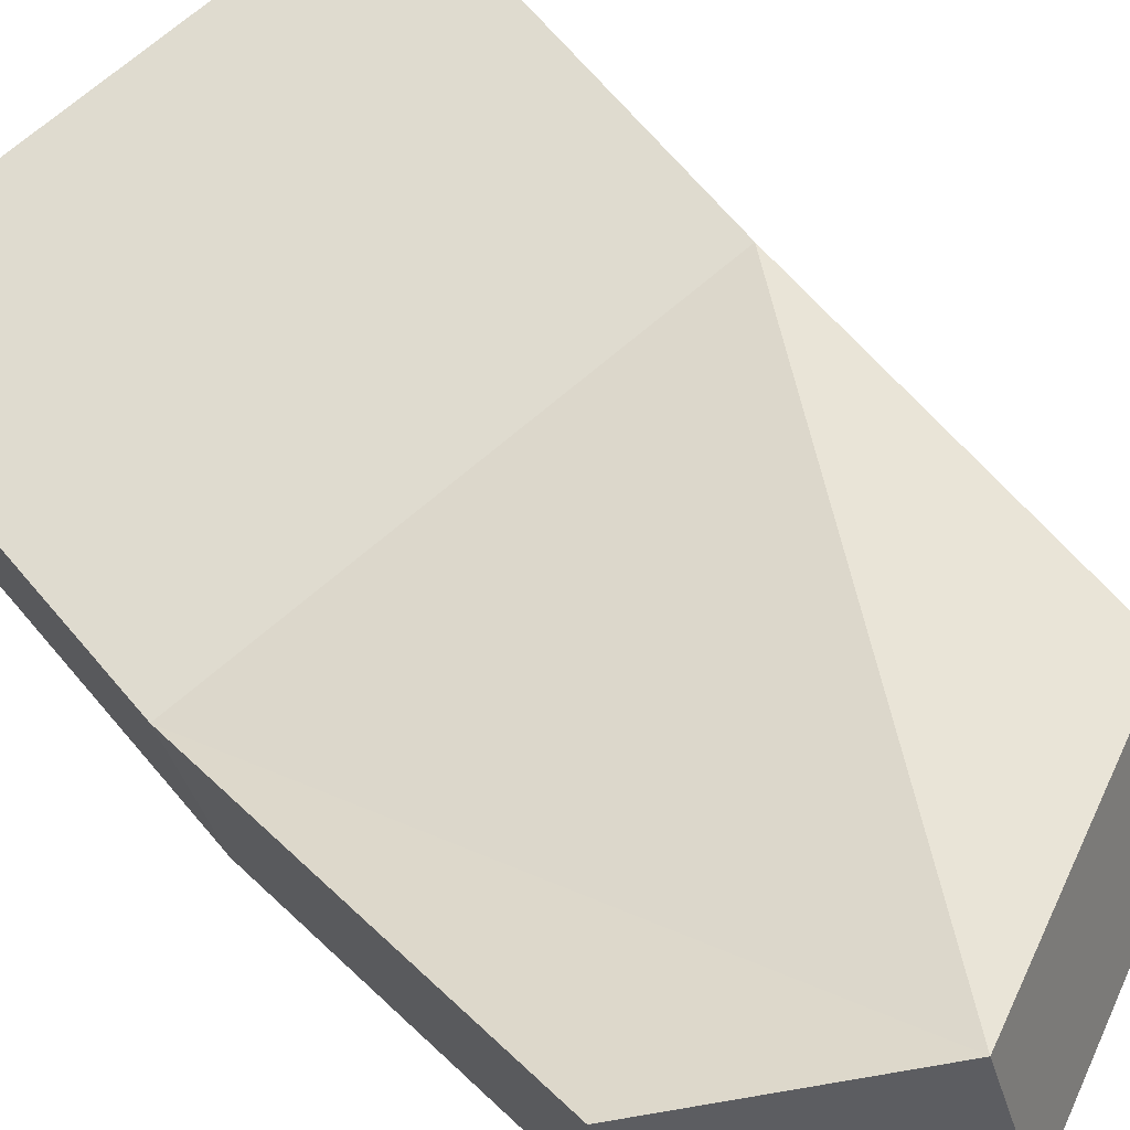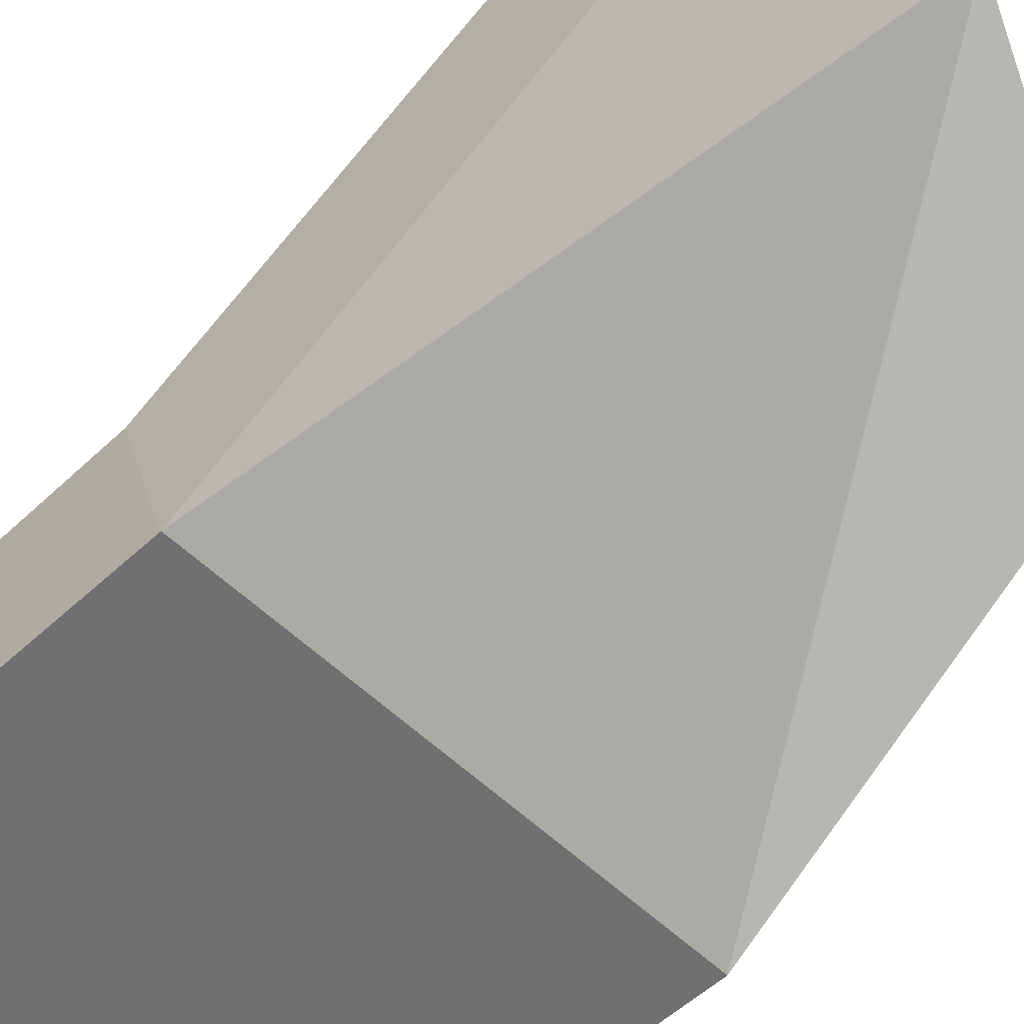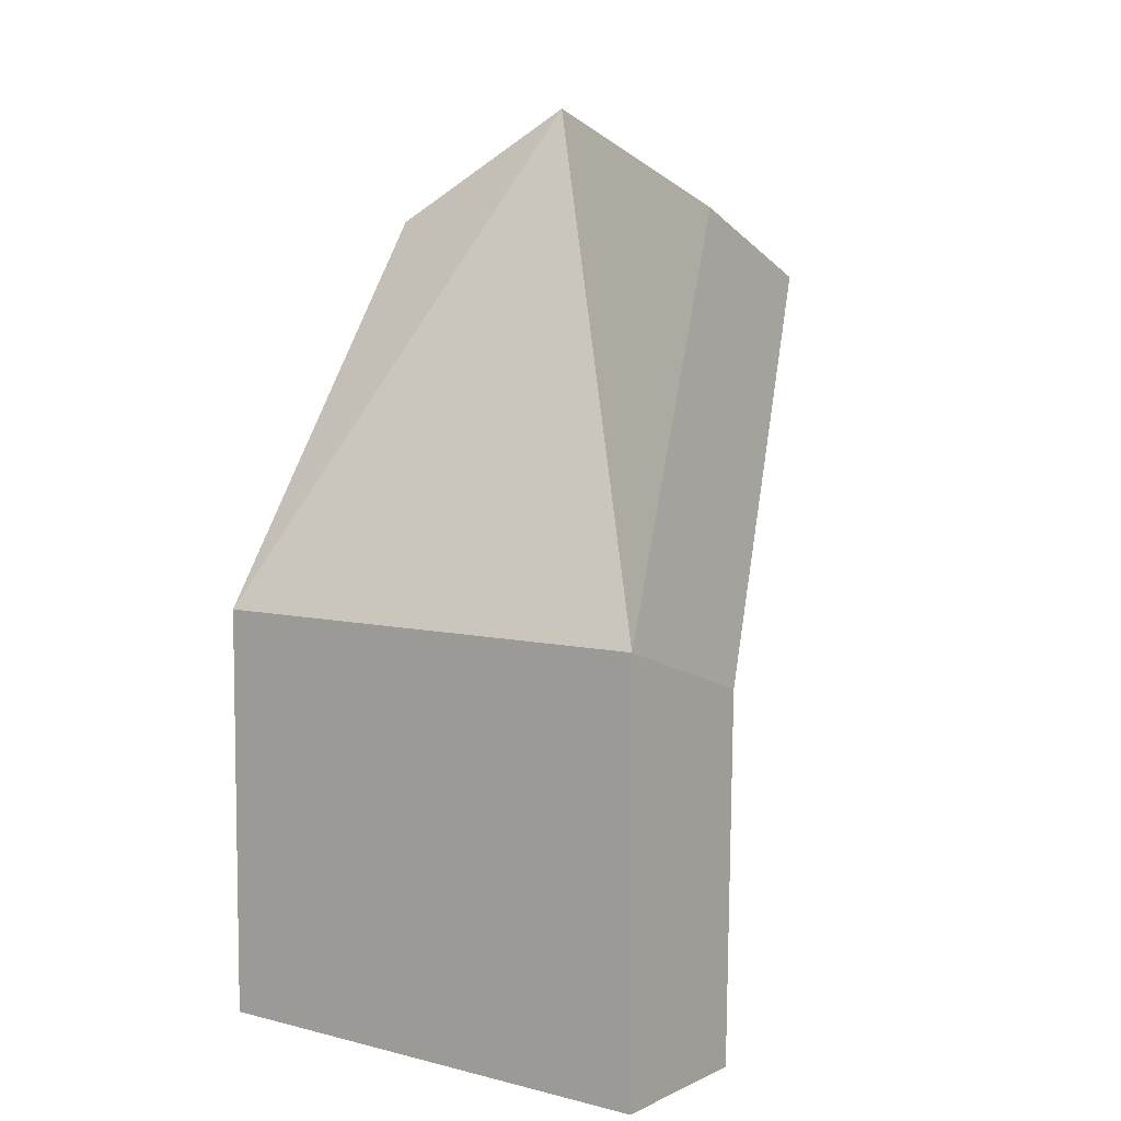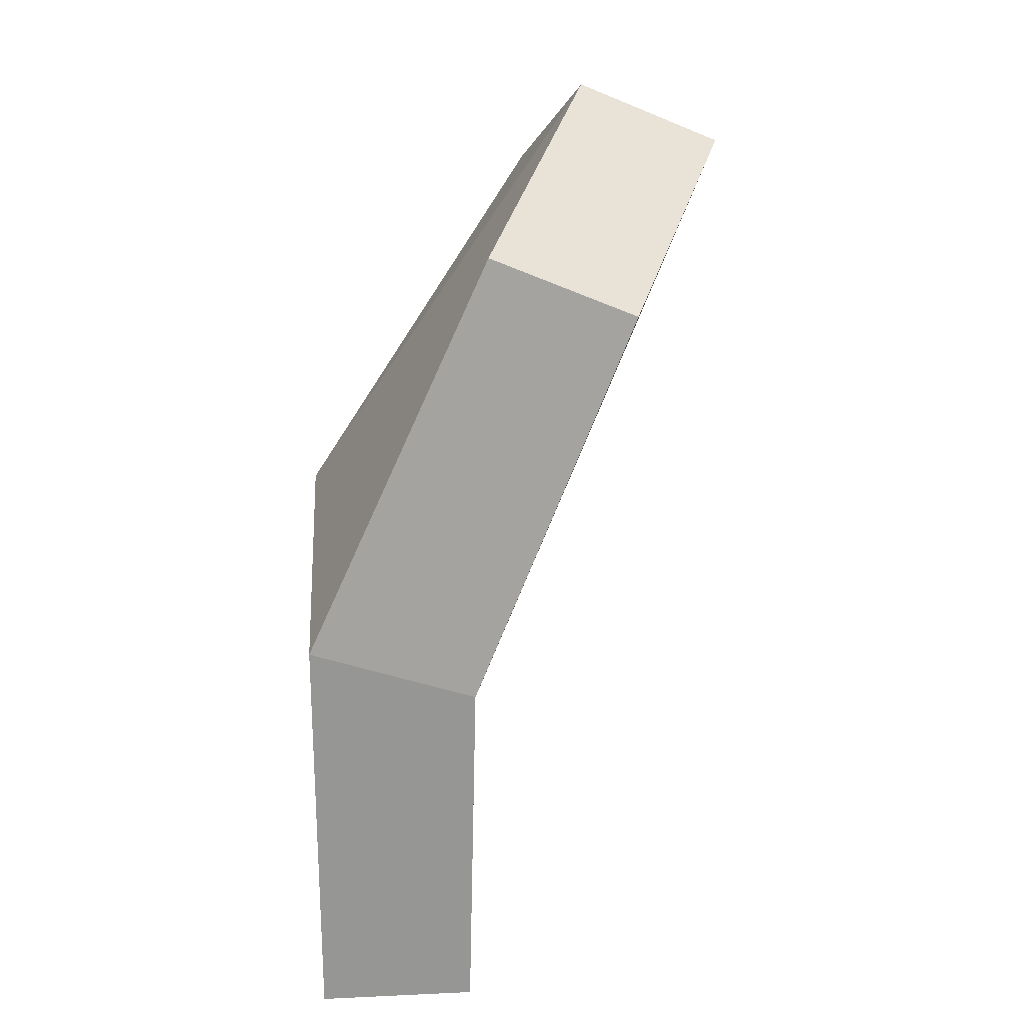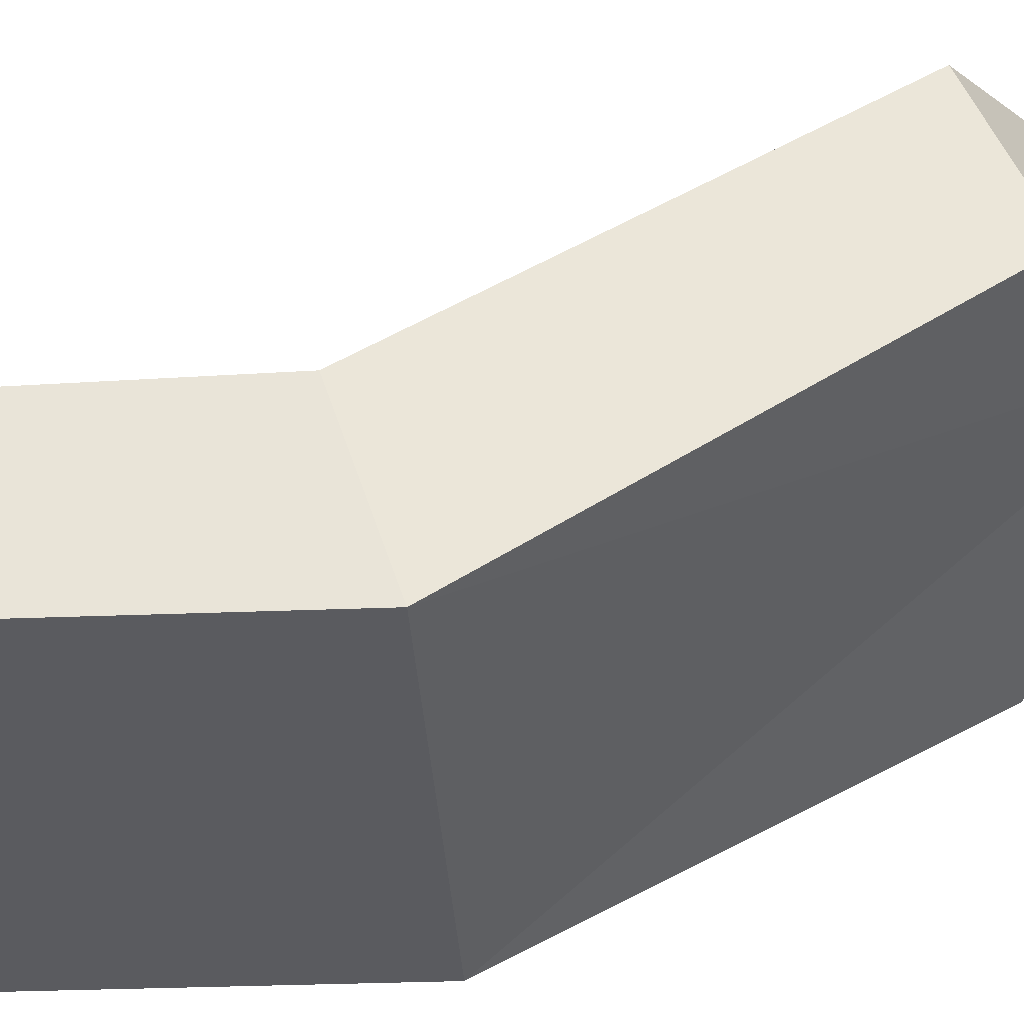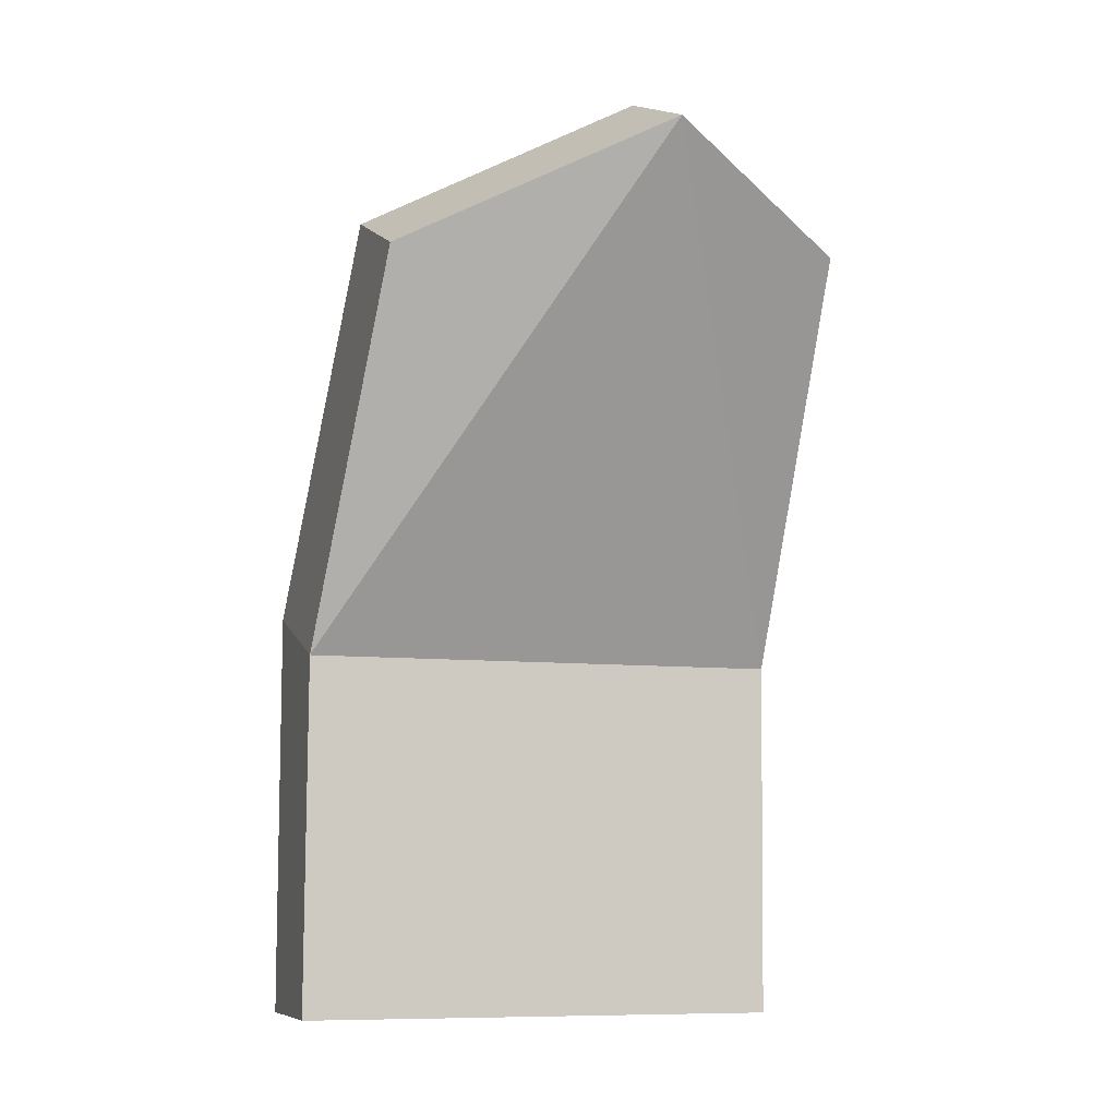
<metadata>
{"format":"obj","ext":"obj","renderer":"f3d","projection":"perspective","resolution":1024,"background":"white","views":[{"elev":71.2,"azim":-40.5,"up":"+Y"},{"elev":-55.0,"azim":-45.6,"up":"+Y"},{"elev":6.1,"azim":36.8,"up":"+Z"},{"elev":22.6,"azim":85.5,"up":"+Z"},{"elev":-33.3,"azim":-86.9,"up":"+Y"},{"elev":-8.7,"azim":163.1,"up":"+Z"}]}
</metadata>
<code>
o Mesh_Mesh.006_Fingers
v -1.067 -0.326 1.52
v -1.008 0.6888 3.107
v -1.008 1.273 2.86
v -1.067 0.3429 1.299
v 0.8999 0.3429 1.299
v 0.7317 1 2.852
v 0.7317 0.4157 3.1
v 0.8999 -0.326 1.52
v -0.3096 0.882 3.564
v -0.3096 1.467 3.316
v 0.8999 -0.326 -0.1535
v 0.8999 0.3088 -0.1535
v -1.067 -0.326 -0.1535
v -1.067 0.3088 -0.1535
f 1 2 3 4
f 5 6 7 8
f 2 9 10 3
f 9 7 6 10
f 10 5 4
f 3 10 4
f 10 6 5
f 9 1 8
f 7 9 8
f 2 1 9
f 5 8 11 12
f 8 1 13 11
f 1 4 14 13
f 4 5 12 14
f 13 14 12 11

</code>
